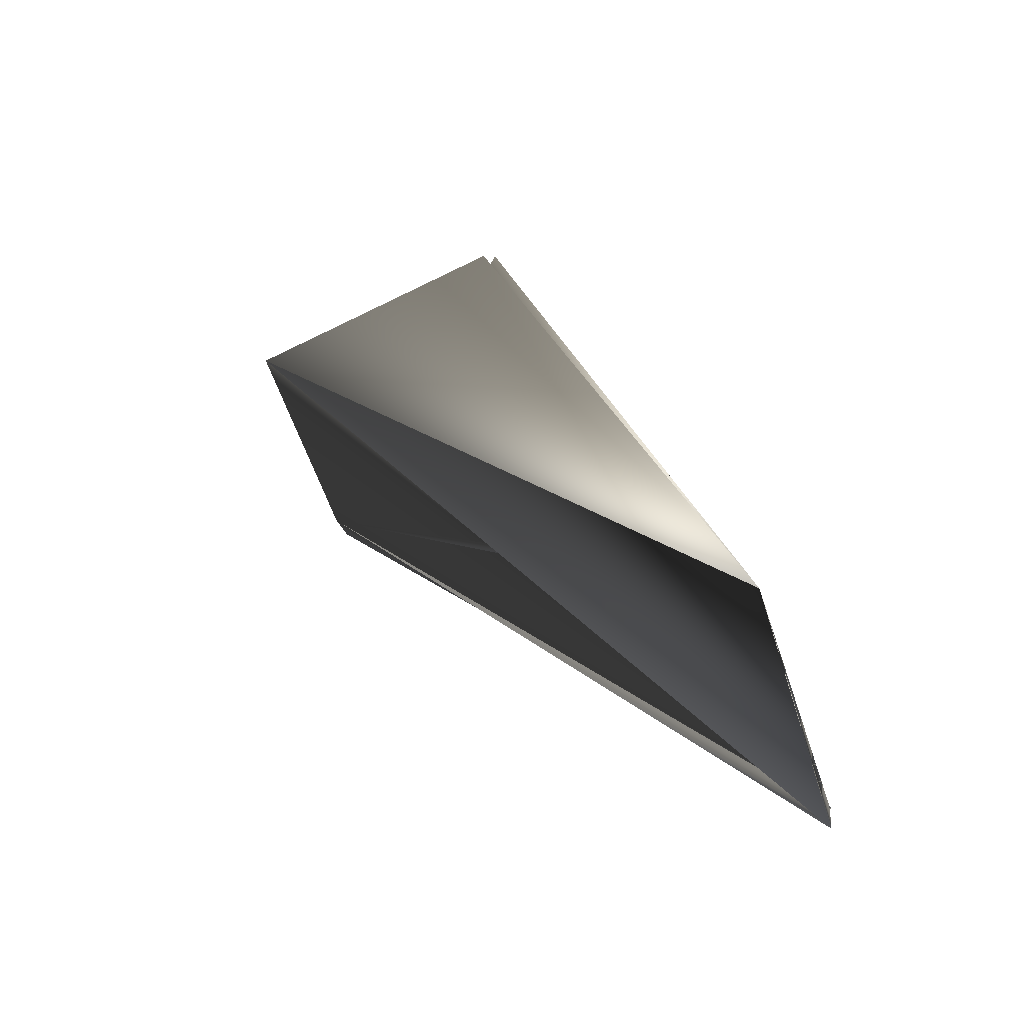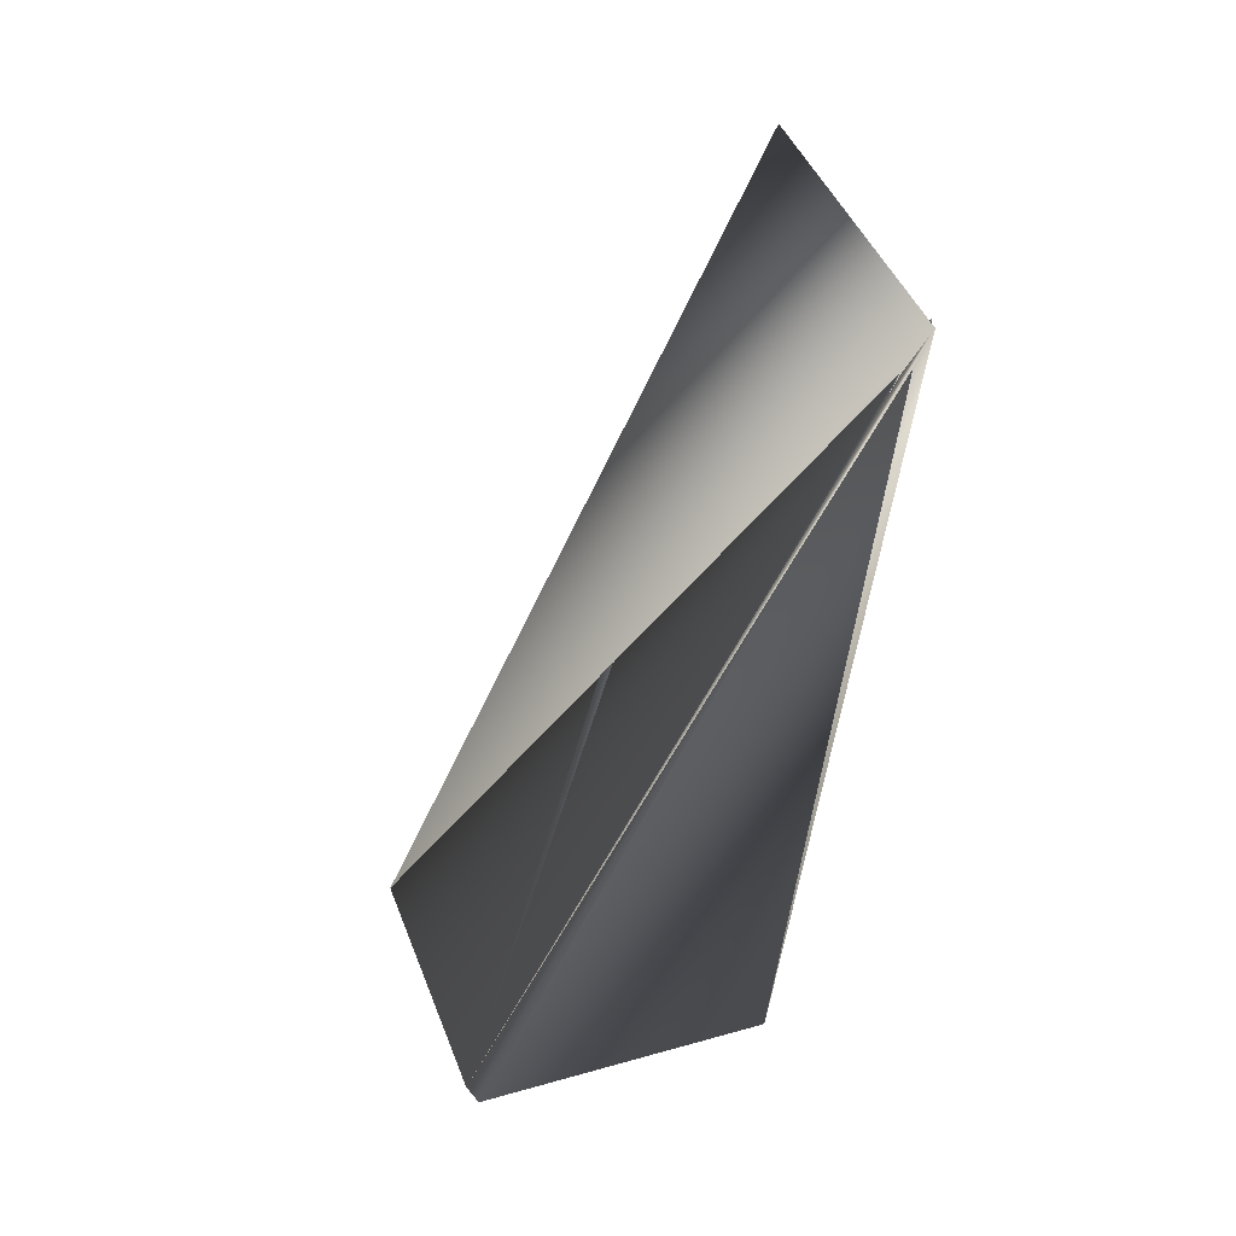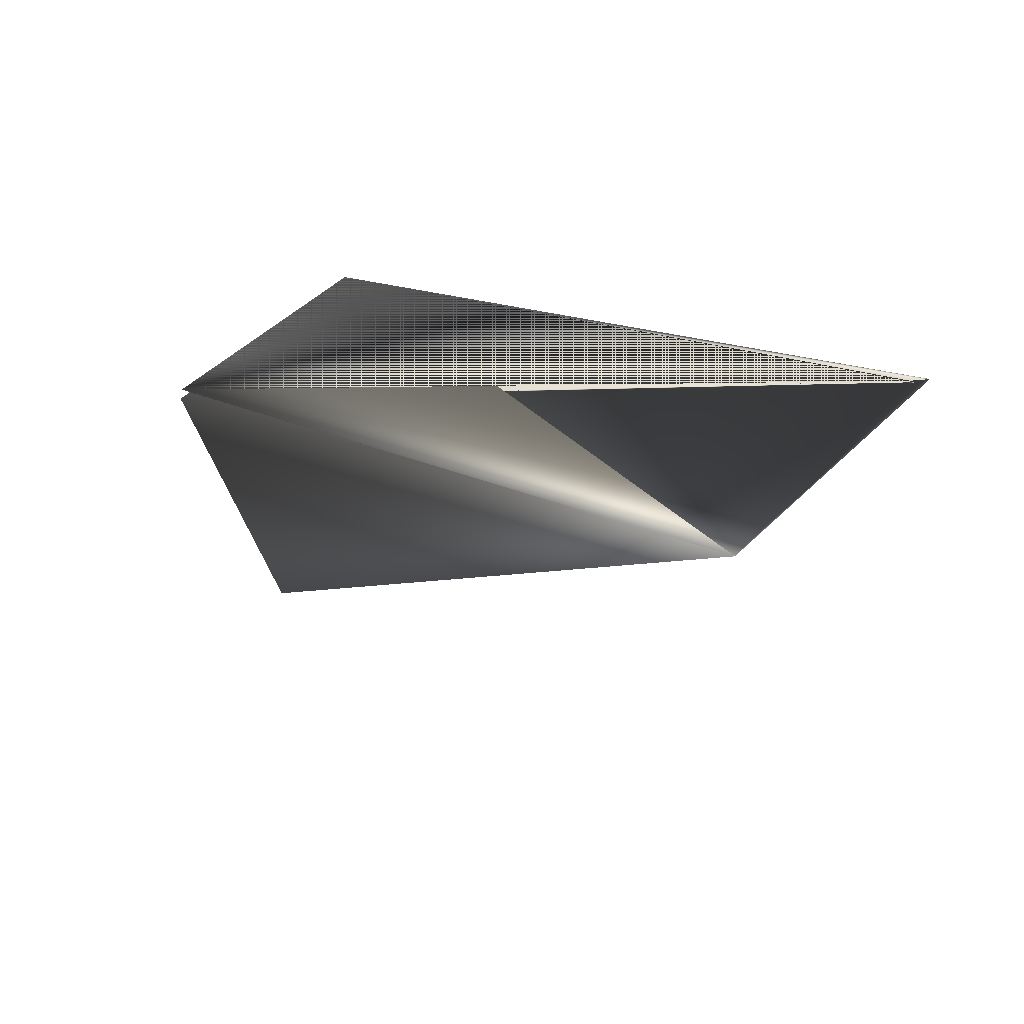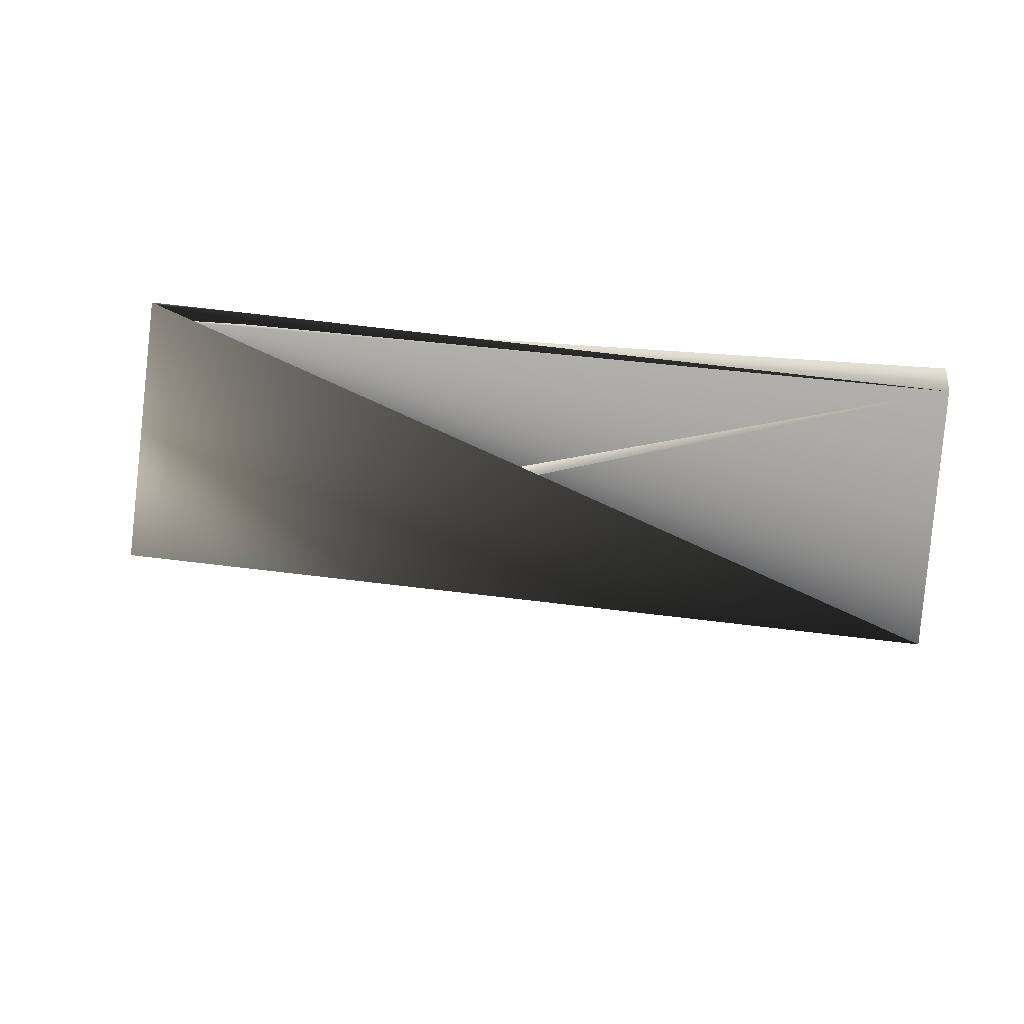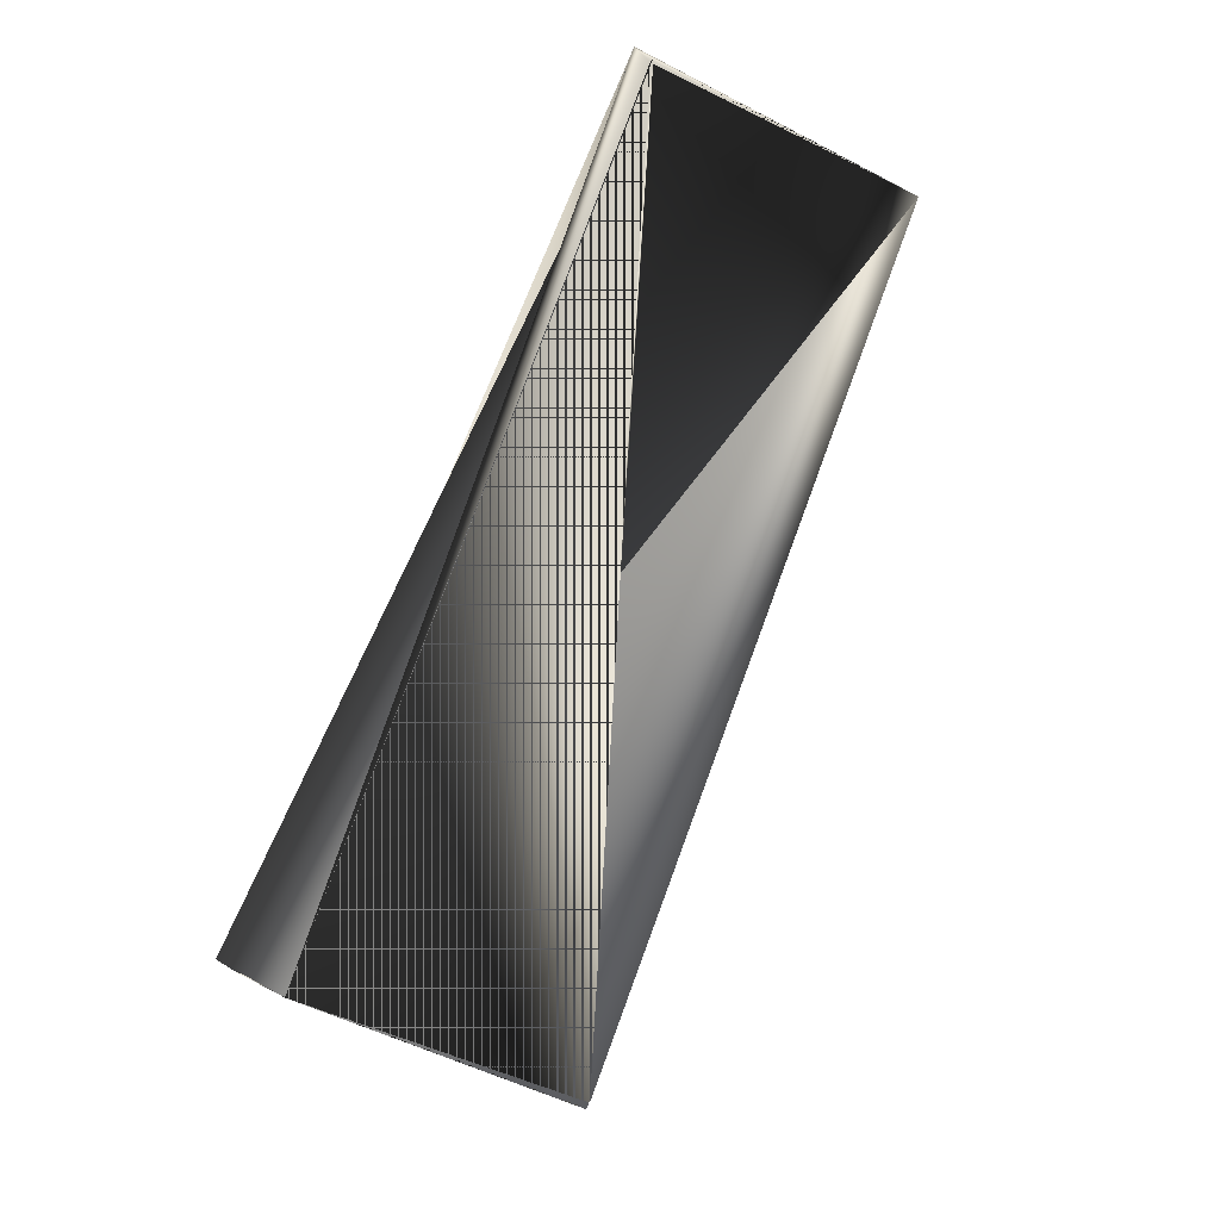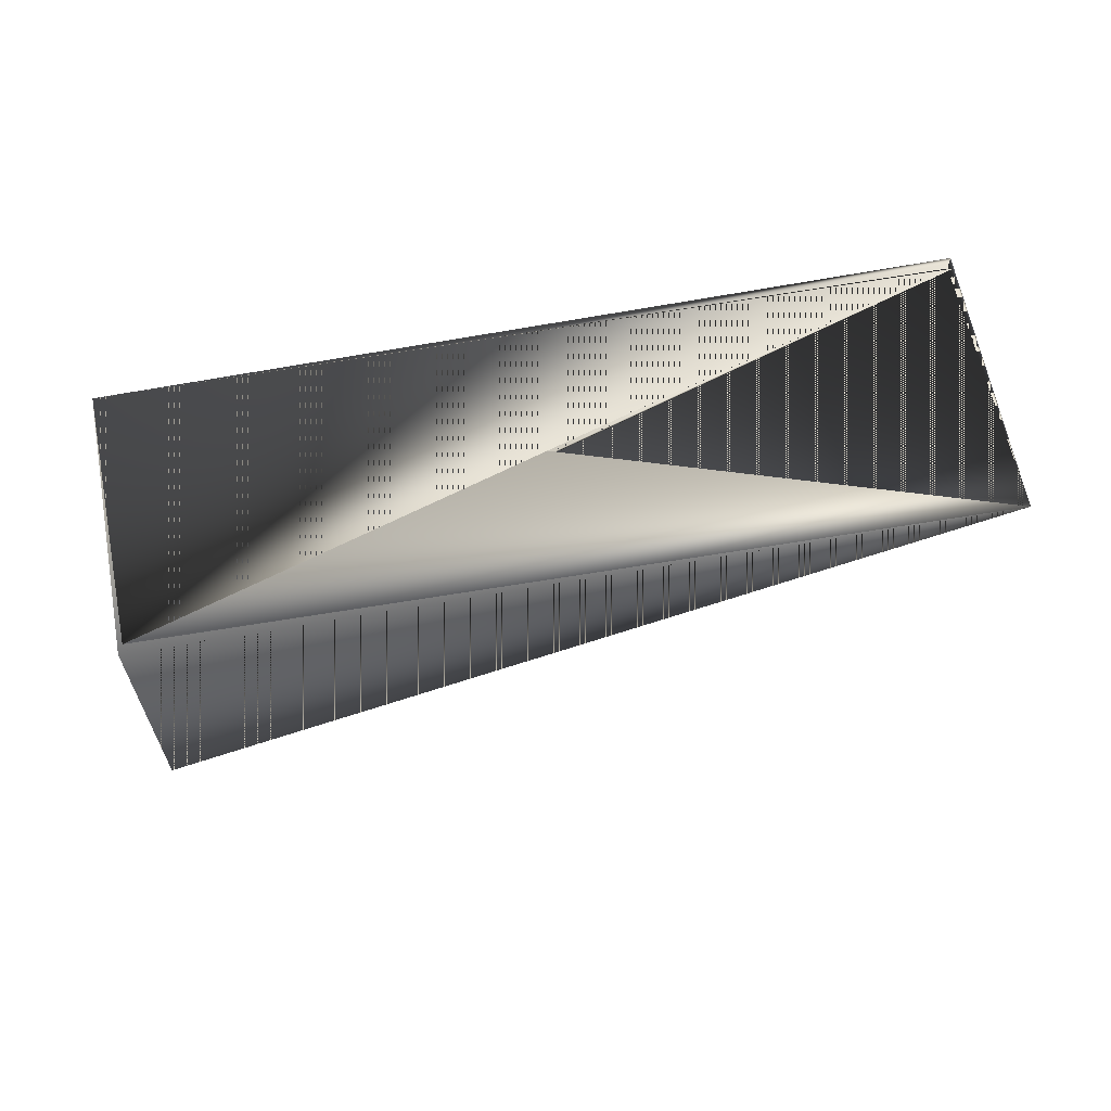
<metadata>
{"format":"obj","ext":"obj","renderer":"f3d","projection":"perspective","resolution":1024,"background":"white","views":[{"elev":16.7,"azim":76.1,"up":"+Z"},{"elev":-58.0,"azim":87.5,"up":"+Z"},{"elev":20.5,"azim":58.0,"up":"+Y"},{"elev":-67.8,"azim":-174.0,"up":"+Y"},{"elev":75.3,"azim":-58.7,"up":"+Y"},{"elev":40.5,"azim":0.9,"up":"+Y"}]}
</metadata>
<code>
v -0.08346 0.3989 0.5149
v 0.1781 0.4109 0.464
v -0.1029 0.3409 0.3996
v -0.1021 0.4274 0.4371
v 0.1594 0.4434 0.3862
v -0.08522 0.3949 0.5149
v -0.08603 0.3084 0.4774
v -0.1029 0.3368 0.4057
v 0.1612 0.4434 0.3862
v 0.1612 0.4434 0.3801
f 1 2 3
f 1 4 5
f 1 4 2
f 1 3 4
f 1 5 4
f 6 4 7
f 6 4 5
f 6 7 3
f 6 3 4
f 6 5 4
f 2 6 7
f 2 4 3
f 2 8 6
f 2 7 3
f 2 3 8
f 2 7 6
f 2 6 4
f 2 4 3
f 2 3 7
f 9 8 7
f 9 6 3
f 9 4 5
f 9 7 4
f 9 3 8
f 9 5 6
f 8 6 7
f 8 3 6
f 7 6 2
f 7 2 5
f 7 4 6
f 7 4 5
f 7 5 4
f 7 5 4
f 7 2 5
f 7 5 6
f 6 2 5
f 6 8 3
f 6 10 8
f 6 5 2
f 6 5 10
f 6 5 2
f 6 4 10
f 6 8 4
f 6 10 7
f 6 4 8
f 6 8 3
f 6 3 7
f 6 3 4
f 2 7 10
f 2 10 5
f 2 10 5
f 2 5 10
f 4 3 5
f 4 5 10
f 8 10 5
f 8 5 3

</code>
